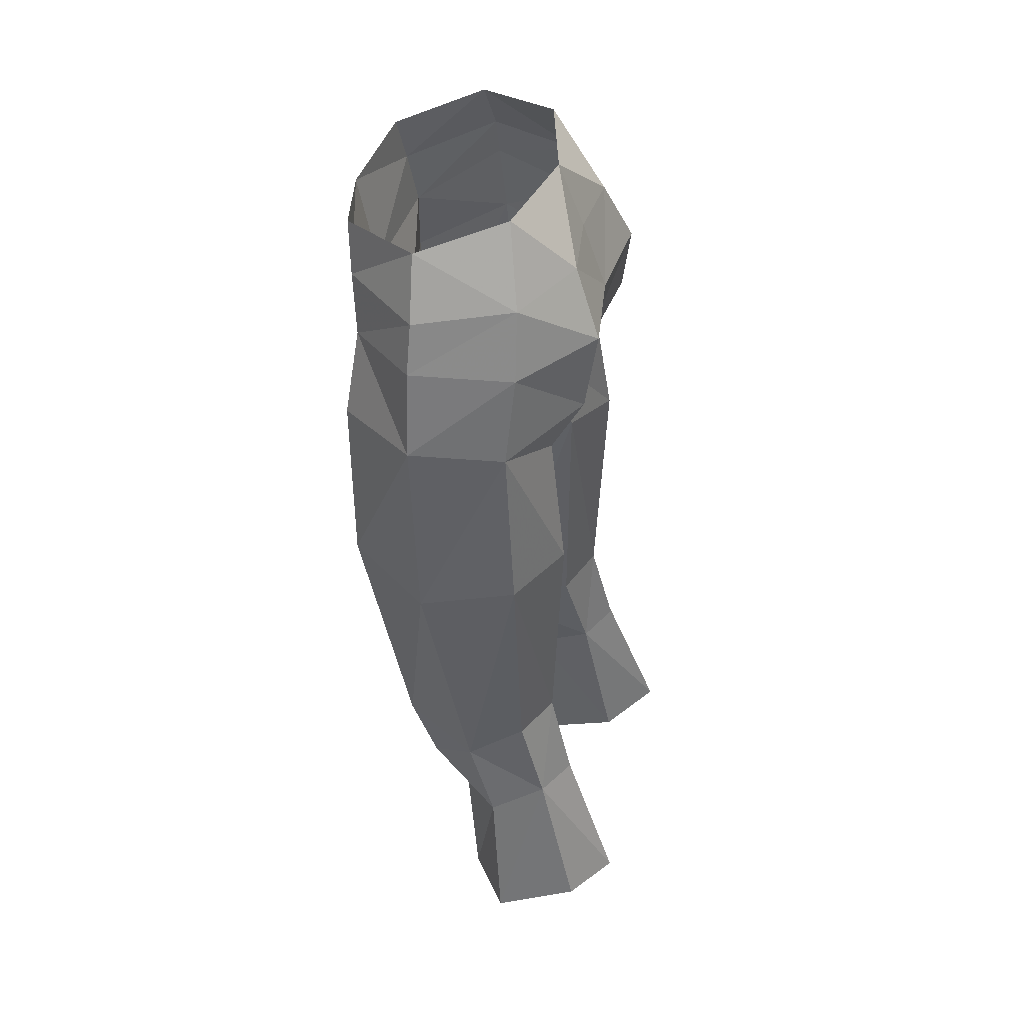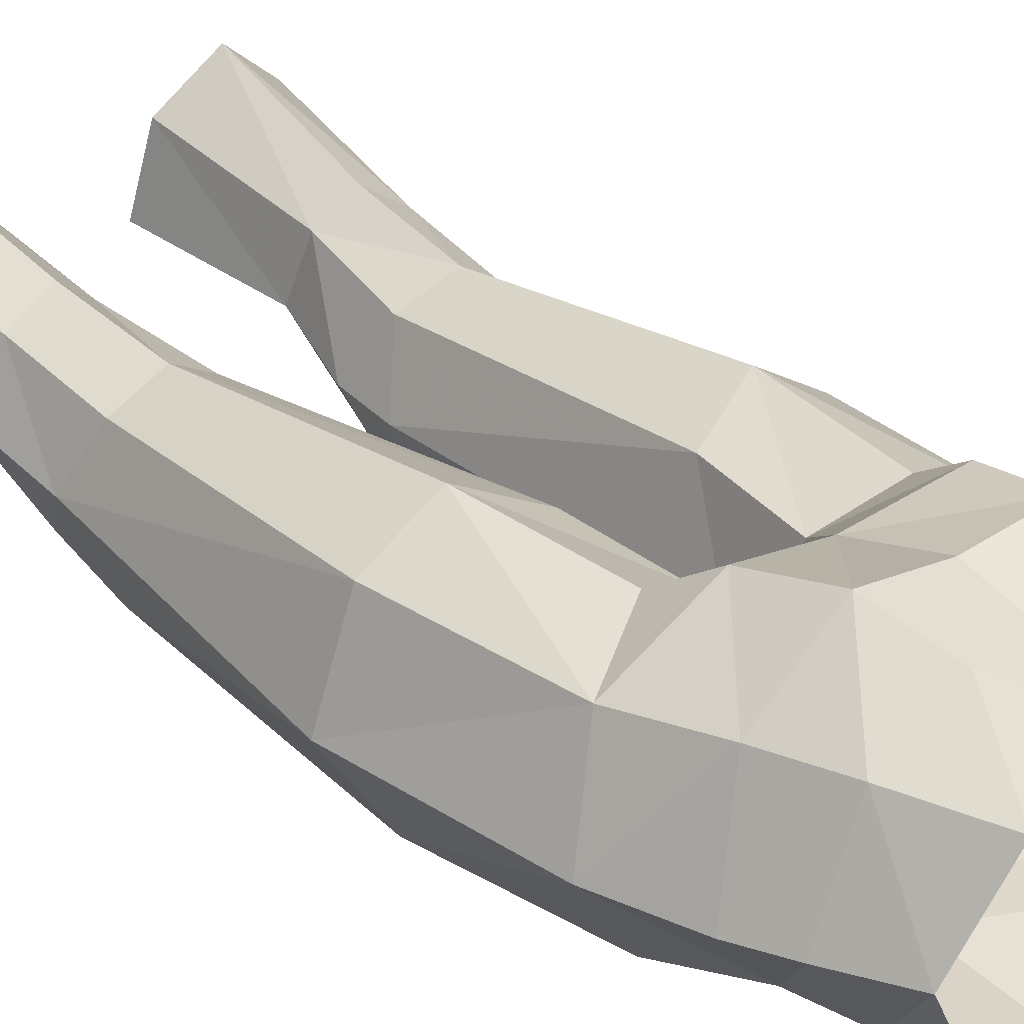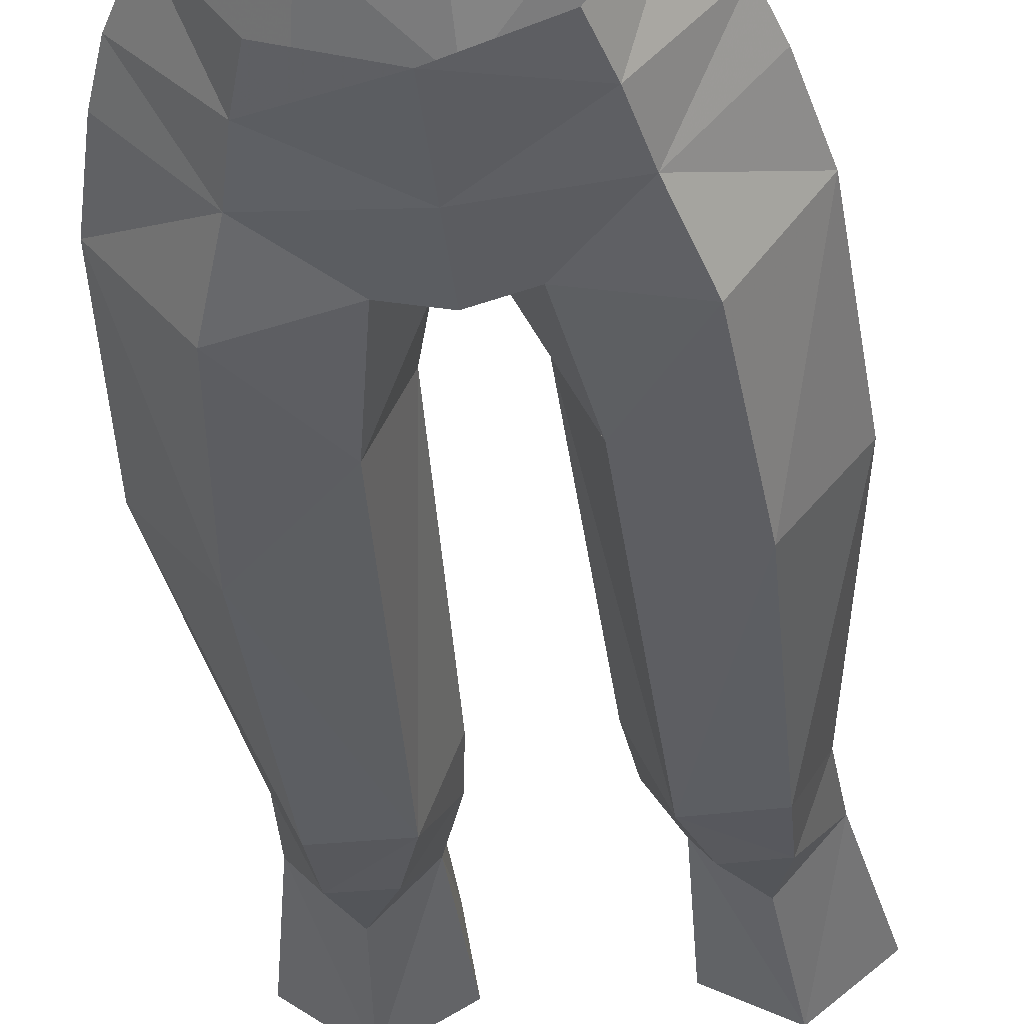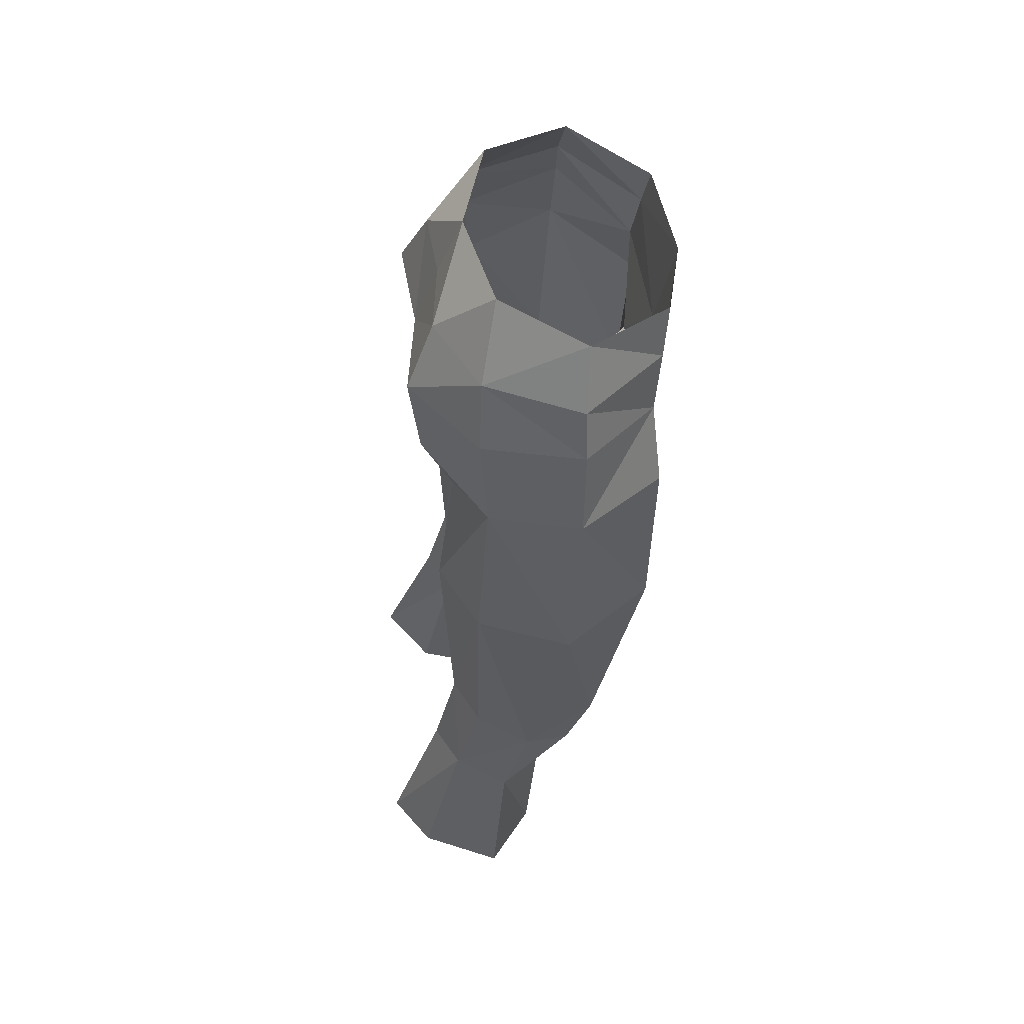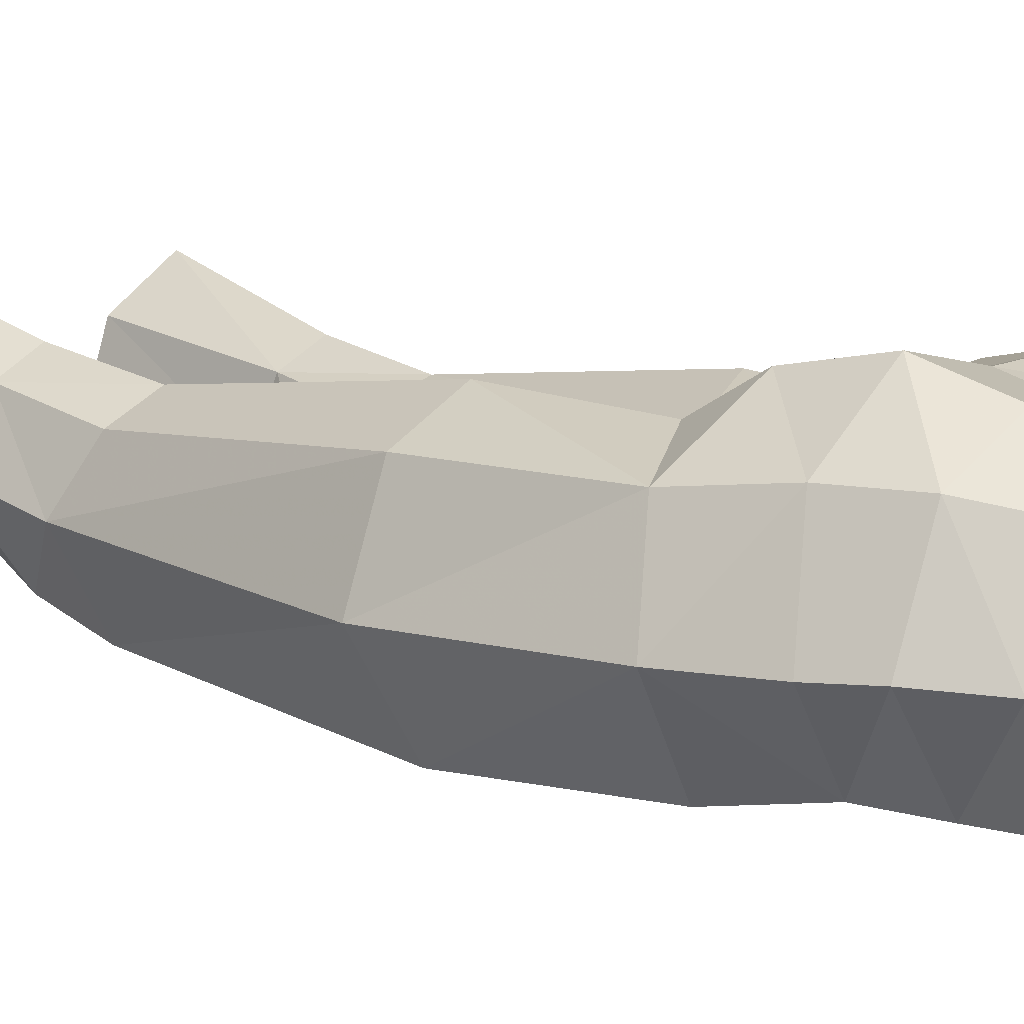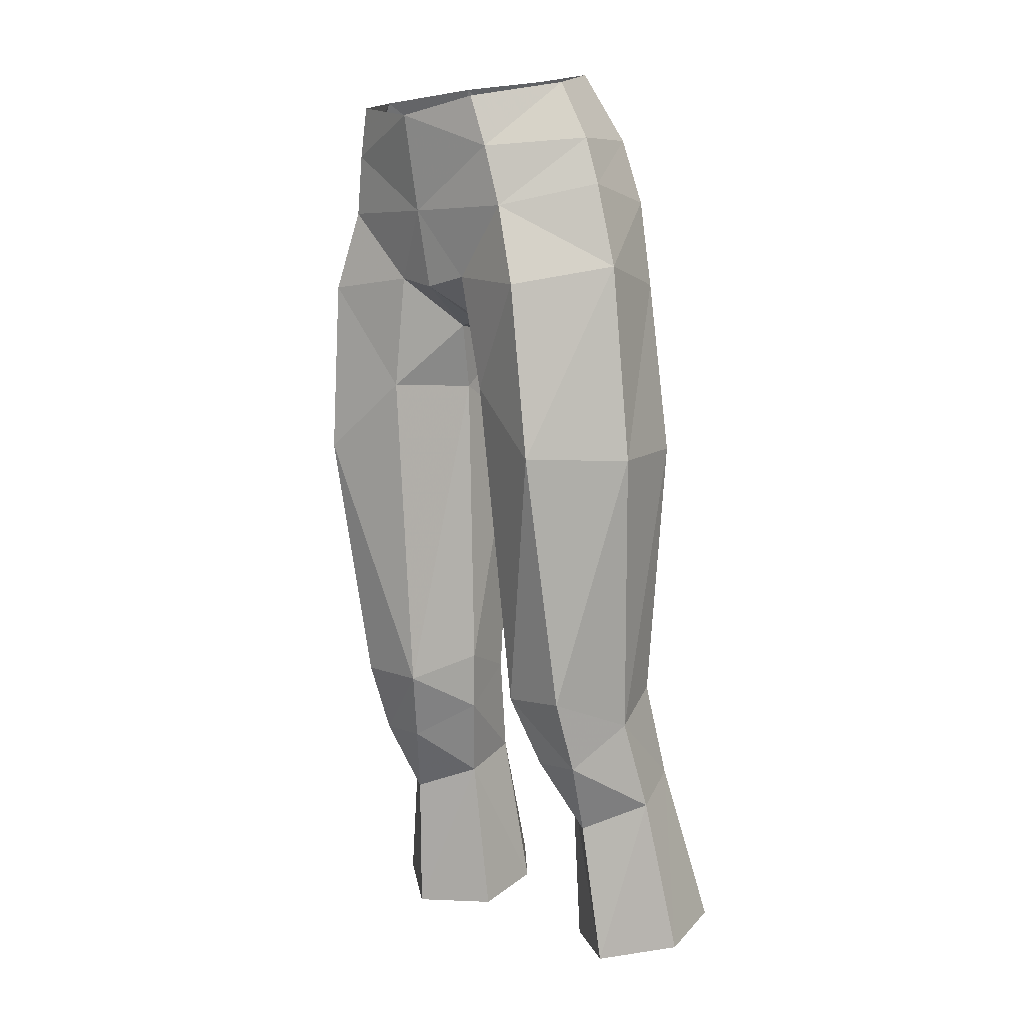
<metadata>
{"format":"obj","ext":"obj","renderer":"f3d","projection":"perspective","resolution":1024,"background":"white","views":[{"elev":45.8,"azim":103.3,"up":"+Z"},{"elev":25.4,"azim":-42.6,"up":"+Y"},{"elev":-48.6,"azim":6.4,"up":"+Y"},{"elev":56.0,"azim":-93.7,"up":"+Z"},{"elev":4.2,"azim":-48.0,"up":"+Y"},{"elev":5.9,"azim":46.0,"up":"+Z"}]}
</metadata>
<code>
g summoner_trousers_female_95020
v -6.044 2.669 28.33
v -4.546 3.552 28.36
v -5.081 5.639 22.36
v -6.915 4.25 22.3
v -3.254 2.647 27.96
v -3.212 3.964 21.79
v -2.992 0.5286 27.2
v -2.776 1.137 21.22
v -7.905 1.249 21.78
v -6.834 0.6852 27.44
v -7.51 -2.083 48.51
v -5.081 -5.06 47.85
v -4.113 -4.769 50.79
v -6.761 -2.185 51.59
v -7.962 -1.74 41.28
v -6.407 1.174 47.88
v -6.942 1.625 41.54
v -5.687 -4.879 41.35
v -4.483 3.005 41.54
v -3.967 2.329 46.67
v -0.005129 -2.119 46.53
v -0.7762 -2.096 46.31
v -1.578 1.236 45.85
v -0.005128 0.7663 46.64
v -0.005129 -4.587 47.84
v -1.708 -4.434 48.17
v -0.7762 -2.096 46.31
v -0.005129 -2.119 46.53
v -0.005128 -5.177 50.75
v -2.478 -4.216 43.91
v -1.386 -1.225 43.84
v -3.554 3.402 48.58
v -5.711 1.368 51.07
v -3.091 3.745 51.33
v -0.00513 3.369 51.24
v -0.005129 2.714 48.12
v -2.414 2.762 53.74
v -0.00513 2.491 53.8
v -4.877 1.23 53.48
v -5.009 -2.337 55.44
v -6.154 -2.177 53.32
v -3.609 -4.996 53.01
v -3.054 -5.191 54.87
v -3.371 0.6361 56.1
v -4.329 2.654 32.15
v -2.634 1.769 31.69
v -2.035 1.908 42.25
v -2.927 -2.999 31.65
v -5.556 -3.089 31.78
v -5.516 -2.129 29.1
v -3.709 -2.12 29.05
v -5.897 1.716 31.91
v -6.599 -0.3408 30.76
v -1.793 -0.5736 32.47
v -1.386 -1.225 43.84
v -1.793 -0.5736 32.47
v 5.071 5.639 22.36
v 4.536 3.552 28.36
v 6.034 2.669 28.33
v 6.905 4.25 22.3
v 3.202 3.964 21.79
v 3.244 2.647 27.96
v 2.766 1.137 21.22
v 2.982 0.5286 27.2
v 6.824 0.6852 27.44
v 7.895 1.249 21.78
v 4.103 -4.769 50.79
v 5.07 -5.06 47.85
v 7.5 -2.083 48.51
v 6.751 -2.186 51.59
v 6.397 1.174 47.88
v 7.952 -1.74 41.28
v 6.932 1.625 41.54
v 5.677 -4.879 41.35
v 4.473 3.005 41.54
v 3.957 2.33 46.67
v 1.607 1.316 45.87
v 0.7659 -2.096 46.31
v 0.7659 -2.096 46.31
v 1.698 -4.434 48.17
v 1.376 -1.225 43.84
v 2.468 -4.216 43.91
v 5.7 1.368 51.07
v 3.544 3.402 48.58
v 3.081 3.745 51.34
v 2.403 2.762 53.75
v 4.867 1.228 53.48
v 3.599 -4.997 53.01
v 6.144 -2.179 53.32
v 4.998 -2.337 55.44
v 3.044 -5.191 54.87
v 3.361 0.6361 56.1
v 4.318 2.654 32.15
v 2.624 1.769 31.69
v 2.025 1.908 42.25
v 5.506 -2.129 29.1
v 5.545 -3.089 31.78
v 2.917 -2.999 31.65
v 3.699 -2.12 29.05
v 5.886 1.716 31.91
v 6.588 -0.3408 30.76
v 1.783 -0.5736 32.47
v 1.376 -1.225 43.84
v 1.783 -0.5736 32.47
v -5.404 -0.4132 21.08
v -2.992 0.5286 27.2
v -2.776 1.137 21.22
v -4.905 -0.9235 26.42
v -0.005129 1.56 56.21
v -2.077 -0.3402 30.26
v -2.077 -0.3402 30.26
v -0.005128 -5.836 54.33
v 5.394 -0.4132 21.08
v 2.766 1.137 21.22
v 2.982 0.5286 27.2
v 4.894 -0.9235 26.42
v 2.067 -0.3402 30.26
v 2.067 -0.3402 30.26
f 1 2 3
f 3 4 1
f 5 6 3
f 3 2 5
f 7 8 6
f 6 5 7
f 9 10 1
f 1 4 9
f 11 12 13
f 13 14 11
f 15 11 16
f 16 17 15
f 11 15 18
f 18 12 11
f 19 17 16
f 16 20 19
f 21 22 23
f 23 24 21
f 25 26 27
f 27 28 25
f 29 13 26
f 26 25 29
f 30 31 27
f 27 26 30
f 32 16 33
f 33 34 32
f 34 35 36
f 36 32 34
f 37 38 35
f 35 34 37
f 34 33 39
f 39 37 34
f 40 41 42
f 42 43 40
f 40 44 39
f 39 41 40
f 5 2 45
f 45 46 5
f 47 46 45
f 45 19 47
f 48 49 50
f 50 51 48
f 1 52 45
f 45 2 1
f 15 53 49
f 49 18 15
f 18 49 48
f 48 30 18
f 17 19 45
f 45 52 17
f 54 46 47
f 47 55 54
f 53 15 17
f 17 52 53
f 23 47 19
f 19 20 23
f 41 14 13
f 13 42 41
f 31 30 48
f 48 56 31
f 57 58 59
f 59 60 57
f 57 61 62
f 62 58 57
f 61 63 64
f 64 62 61
f 59 65 66
f 66 60 59
f 67 68 69
f 69 70 67
f 71 69 72
f 72 73 71
f 74 72 69
f 69 68 74
f 71 73 75
f 75 76 71
f 77 78 21
f 21 24 77
f 79 80 25
f 25 28 79
f 80 67 29
f 29 25 80
f 79 81 82
f 82 80 79
f 83 71 84
f 84 85 83
f 36 35 85
f 85 84 36
f 35 38 86
f 86 85 35
f 87 83 85
f 85 86 87
f 88 89 90
f 90 91 88
f 87 92 90
f 90 89 87
f 93 58 62
f 62 94 93
f 93 94 95
f 95 75 93
f 96 97 98
f 98 99 96
f 93 100 59
f 59 58 93
f 97 101 72
f 72 74 97
f 98 97 74
f 74 82 98
f 93 75 73
f 73 100 93
f 95 94 102
f 102 103 95
f 73 72 101
f 101 100 73
f 75 95 77
f 77 76 75
f 67 70 89
f 89 88 67
f 98 82 81
f 81 104 98
f 9 105 10
f 106 105 107
f 108 105 106
f 55 47 23
f 30 12 18
f 32 23 20
f 36 23 32
f 12 26 13
f 16 32 20
f 16 11 33
f 14 33 11
f 14 39 33
f 109 38 37
f 29 42 13
f 44 37 39
f 36 24 23
f 51 106 110
f 53 52 1
f 5 46 111
f 51 110 48
f 50 108 51
f 50 10 108
f 49 53 50
f 111 7 5
f 48 110 56
f 51 108 106
f 50 53 10
f 53 1 10
f 109 37 44
f 10 105 108
f 29 112 42
f 112 43 42
f 39 14 41
f 12 30 26
f 22 55 23
f 111 46 54
f 65 113 66
f 114 113 115
f 115 113 116
f 77 95 103
f 74 68 82
f 76 77 84
f 84 77 36
f 67 80 68
f 76 84 71
f 83 69 71
f 69 83 70
f 83 87 70
f 86 38 109
f 67 88 29
f 87 86 92
f 77 24 36
f 117 115 99
f 59 100 101
f 118 94 62
f 98 117 99
f 99 116 96
f 116 65 96
f 96 101 97
f 62 64 118
f 104 117 98
f 115 116 99
f 65 101 96
f 65 59 101
f 92 86 109
f 116 113 65
f 88 112 29
f 88 91 112
f 89 70 87
f 80 82 68
f 77 103 78
f 102 94 118

</code>
